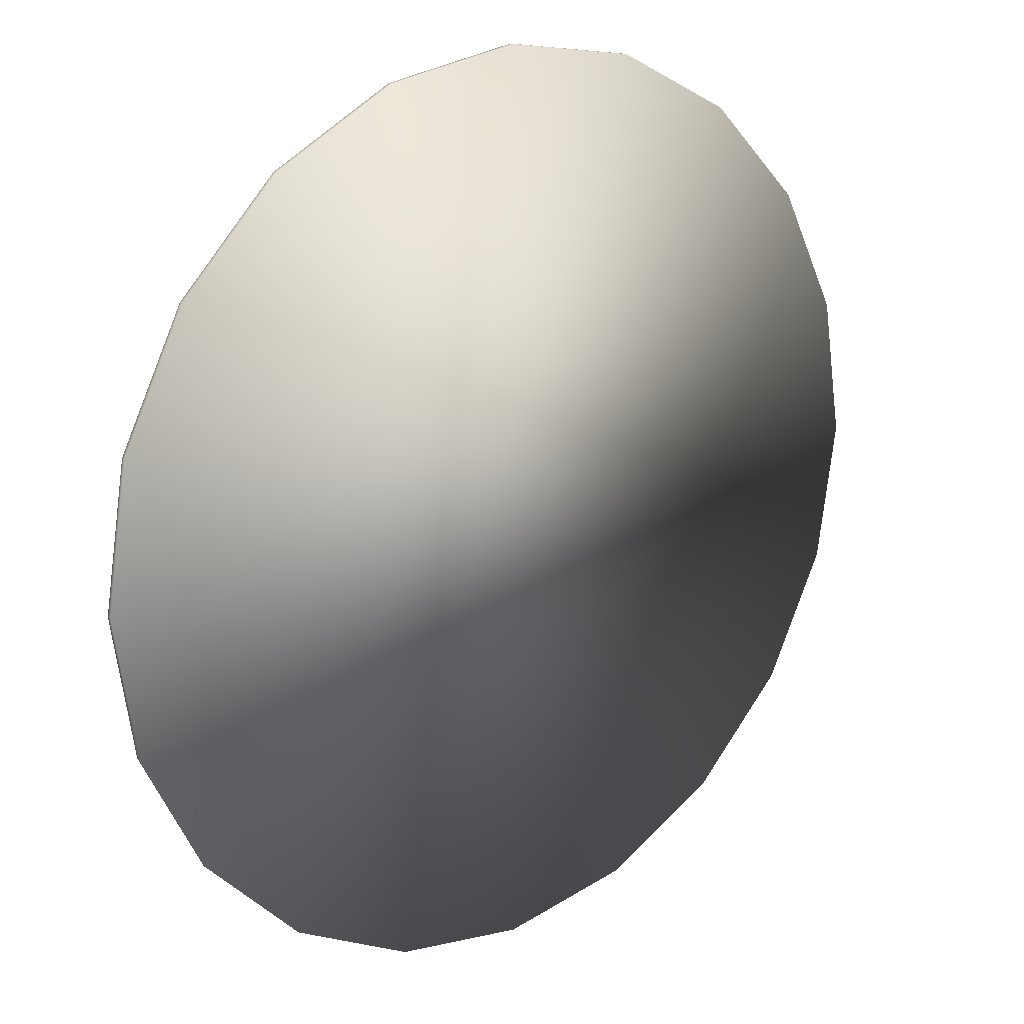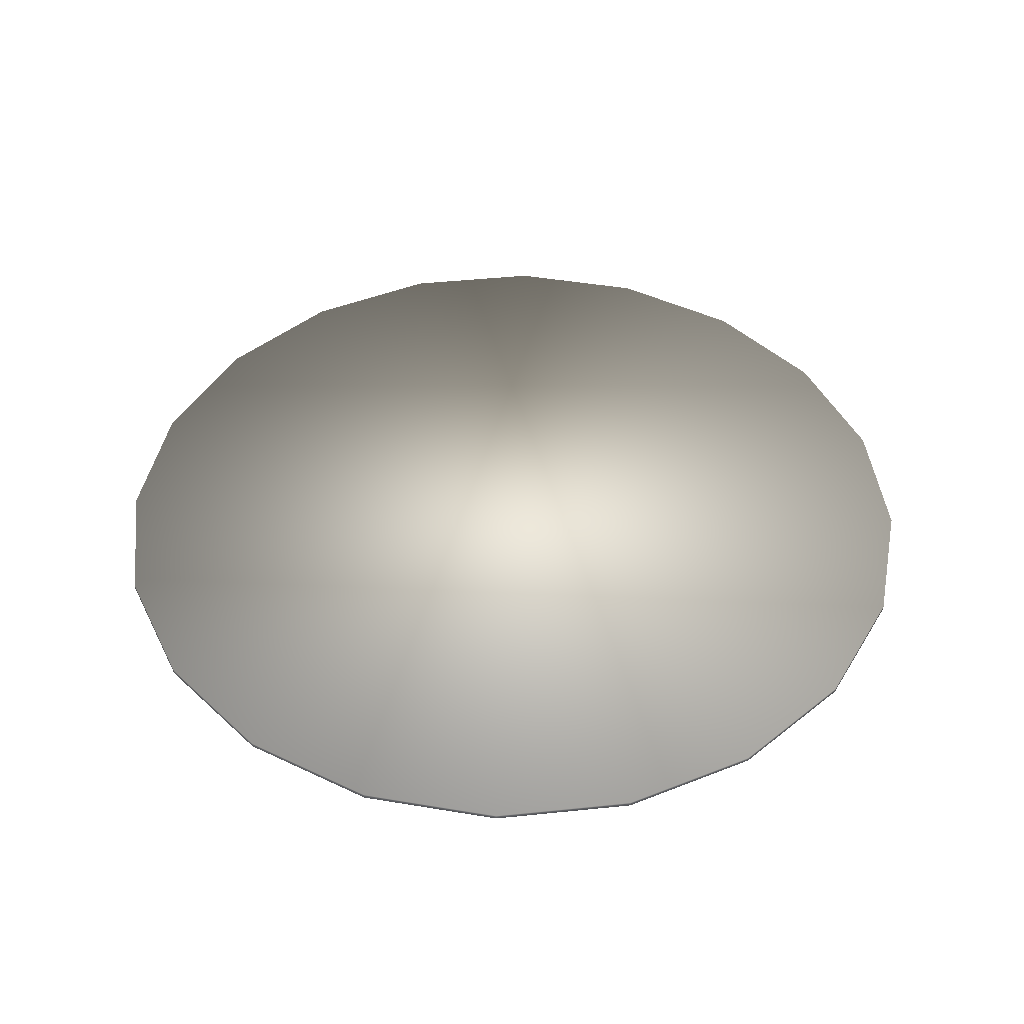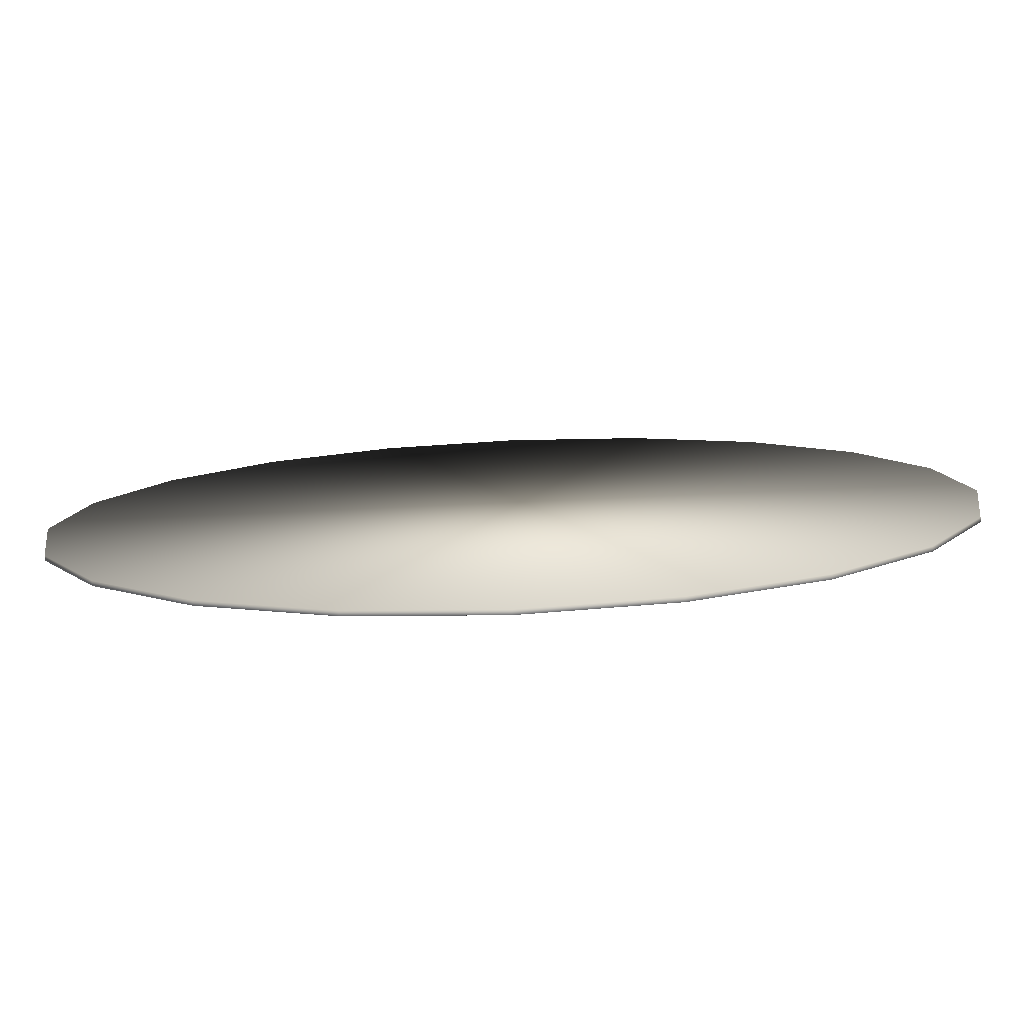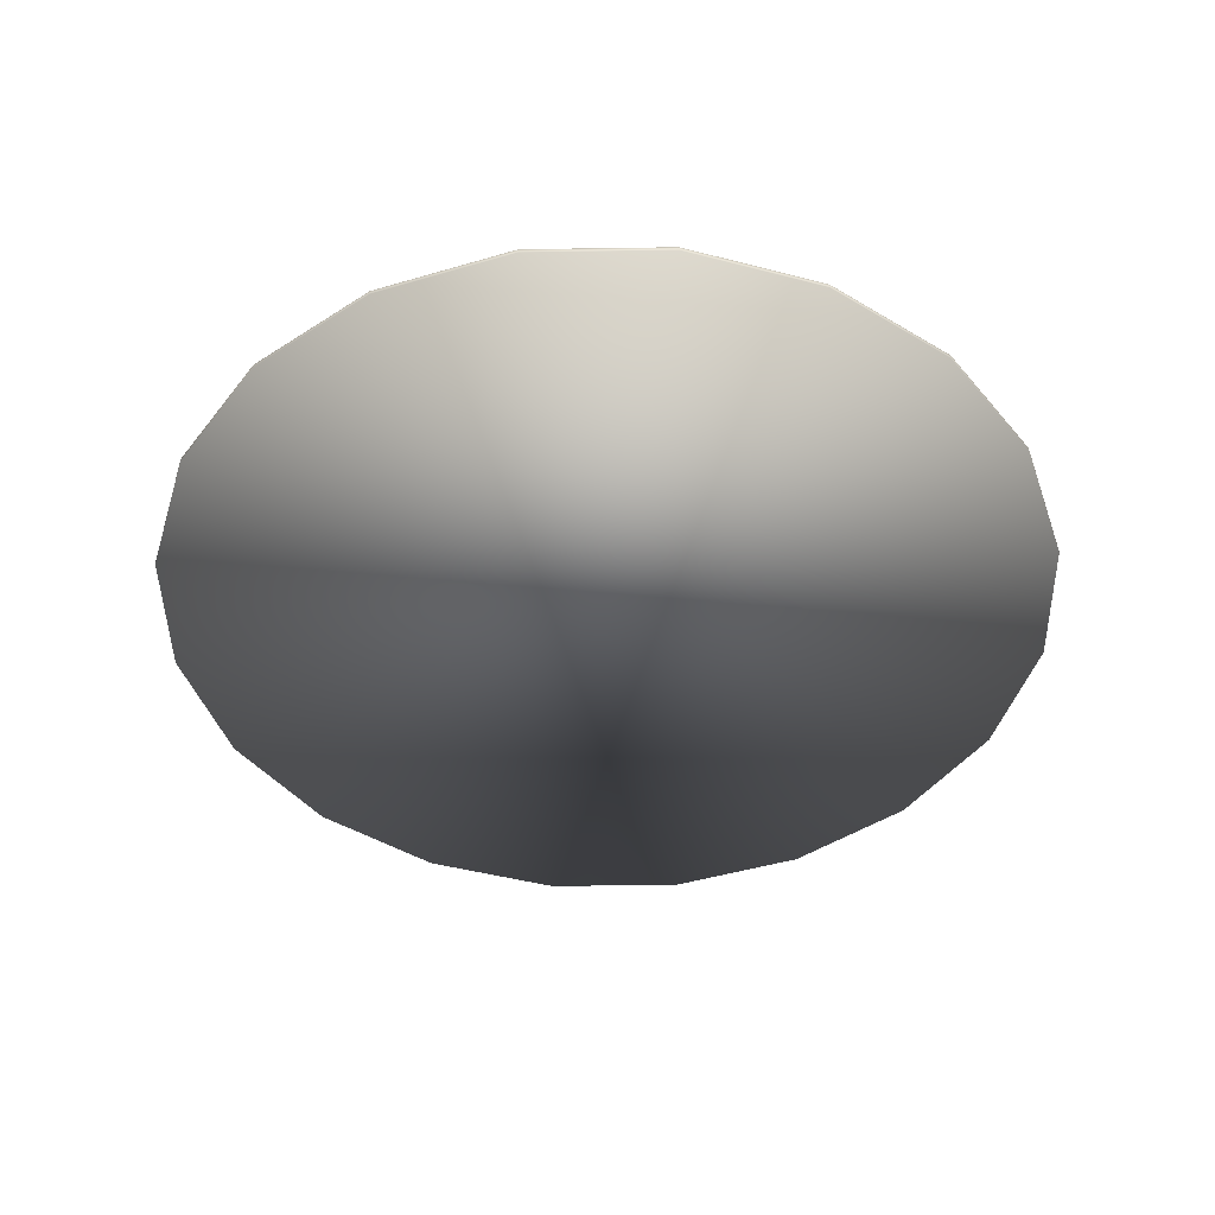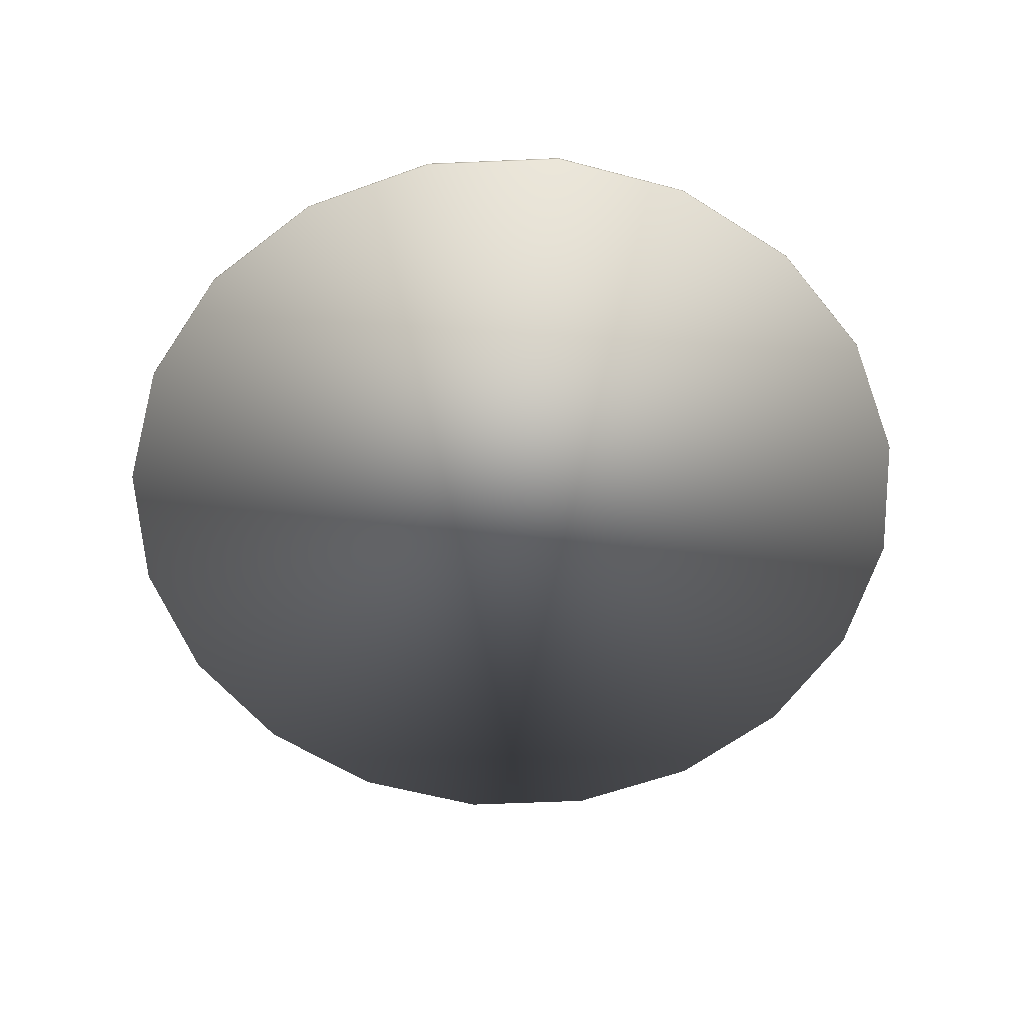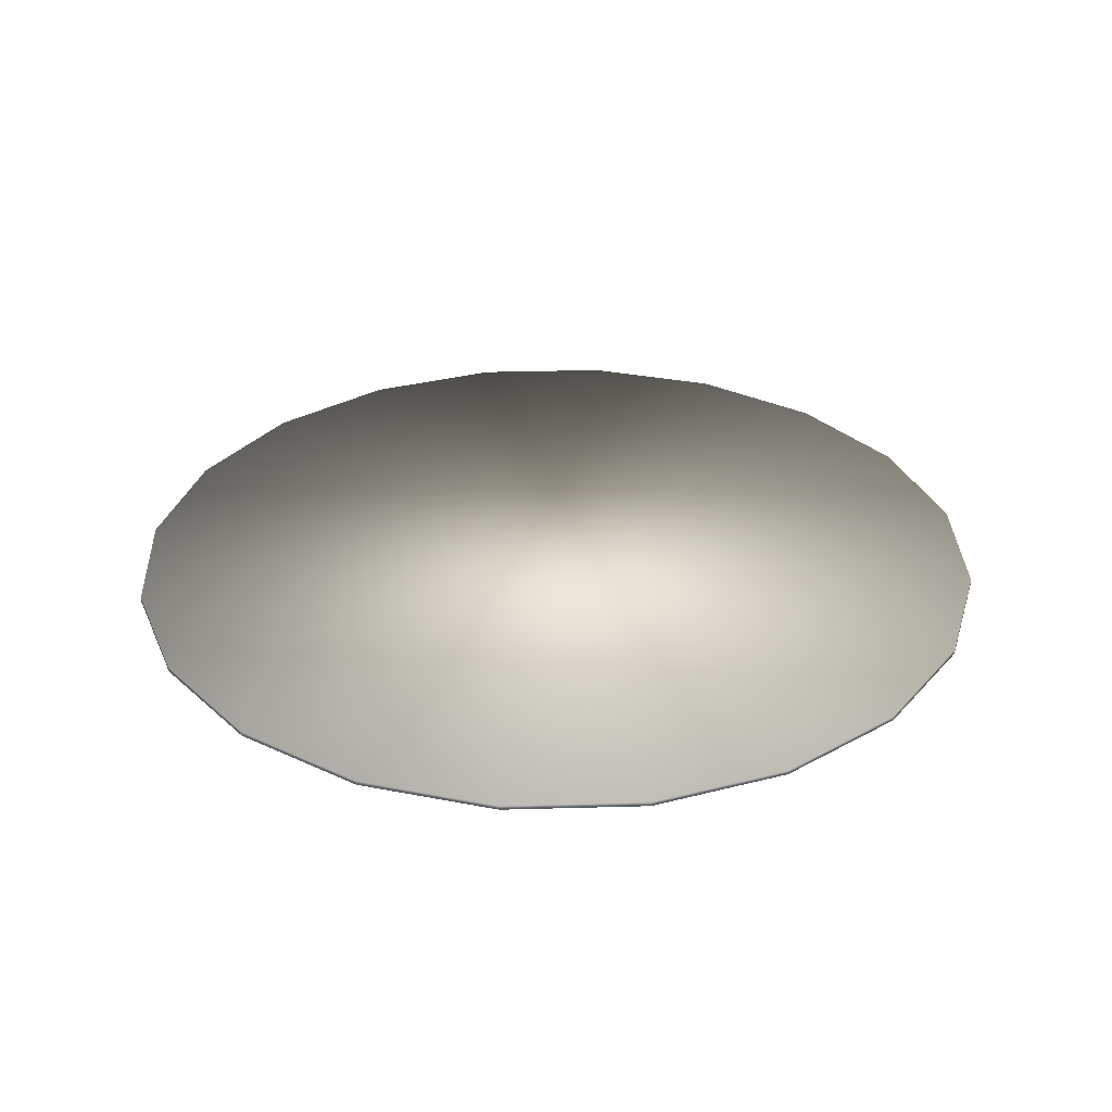
<metadata>
{"format":"obj","ext":"obj","renderer":"f3d","projection":"perspective","resolution":1024,"background":"white","views":[{"elev":18.5,"azim":140.4,"up":"+Z"},{"elev":44.7,"azim":74.1,"up":"+Y"},{"elev":-79.8,"azim":2.4,"up":"+Z"},{"elev":-44.8,"azim":82.0,"up":"+Y"},{"elev":-58.3,"azim":65.6,"up":"+Y"},{"elev":31.5,"azim":42.7,"up":"+Y"}]}
</metadata>
<code>
o water
v 0.02319 4.894e-05 0.01504
v 0.02271 4.894e-05 0.01806
v 0.02132 4.894e-05 0.02079
v 0.01915 4.894e-05 0.02295
v 0.01642 4.894e-05 0.02435
v 0.0134 4.894e-05 0.02482
v 0.01037 4.894e-05 0.02435
v 0.007646 4.894e-05 0.02295
v 0.005481 4.894e-05 0.02079
v 0.00409 4.894e-05 0.01806
v 0.003611 4.894e-05 0.01504
v 0.00409 4.894e-05 0.01201
v 0.005481 4.894e-05 0.009283
v 0.007646 4.894e-05 0.007118
v 0.01037 4.894e-05 0.005727
v 0.0134 4.894e-05 0.005248
v 0.01642 4.894e-05 0.005727
v 0.01915 4.894e-05 0.007118
v 0.02132 4.894e-05 0.009283
v 0.02271 4.894e-05 0.01201
v 0.02319 -4.894e-05 0.01504
v 0.02271 -4.894e-05 0.01806
v 0.02132 -4.894e-05 0.02079
v 0.01915 -4.894e-05 0.02295
v 0.01642 -4.894e-05 0.02435
v 0.0134 -4.894e-05 0.02482
v 0.01037 -4.894e-05 0.02435
v 0.007646 -4.894e-05 0.02295
v 0.005481 -4.894e-05 0.02079
v 0.00409 -4.894e-05 0.01806
v 0.003611 -4.894e-05 0.01504
v 0.00409 -4.894e-05 0.01201
v 0.005481 -4.894e-05 0.009283
v 0.007646 -4.894e-05 0.007118
v 0.01037 -4.894e-05 0.005727
v 0.0134 -4.894e-05 0.005248
v 0.01642 -4.894e-05 0.005727
v 0.01915 -4.894e-05 0.007118
v 0.02132 -4.894e-05 0.009283
v 0.02271 -4.894e-05 0.01201
g water_default
f 1 20 19 18 17 16 15 14 13 12 11 10 9 8 7 6 5 4 3 2
f 1 21 40 20
f 2 22 21 1
f 3 23 22 2
f 4 24 23 3
f 5 25 24 4
f 6 26 25 5
f 7 27 26 6
f 8 28 27 7
f 9 29 28 8
f 10 30 29 9
f 11 31 30 10
f 12 32 31 11
f 13 33 32 12
f 14 34 33 13
f 15 35 34 14
f 16 36 35 15
f 17 37 36 16
f 18 38 37 17
f 19 39 38 18
f 20 40 39 19
f 22 23 24 25 26 27 28 29 30 31 32 33 34 35 36 37 38 39 40 21

</code>
